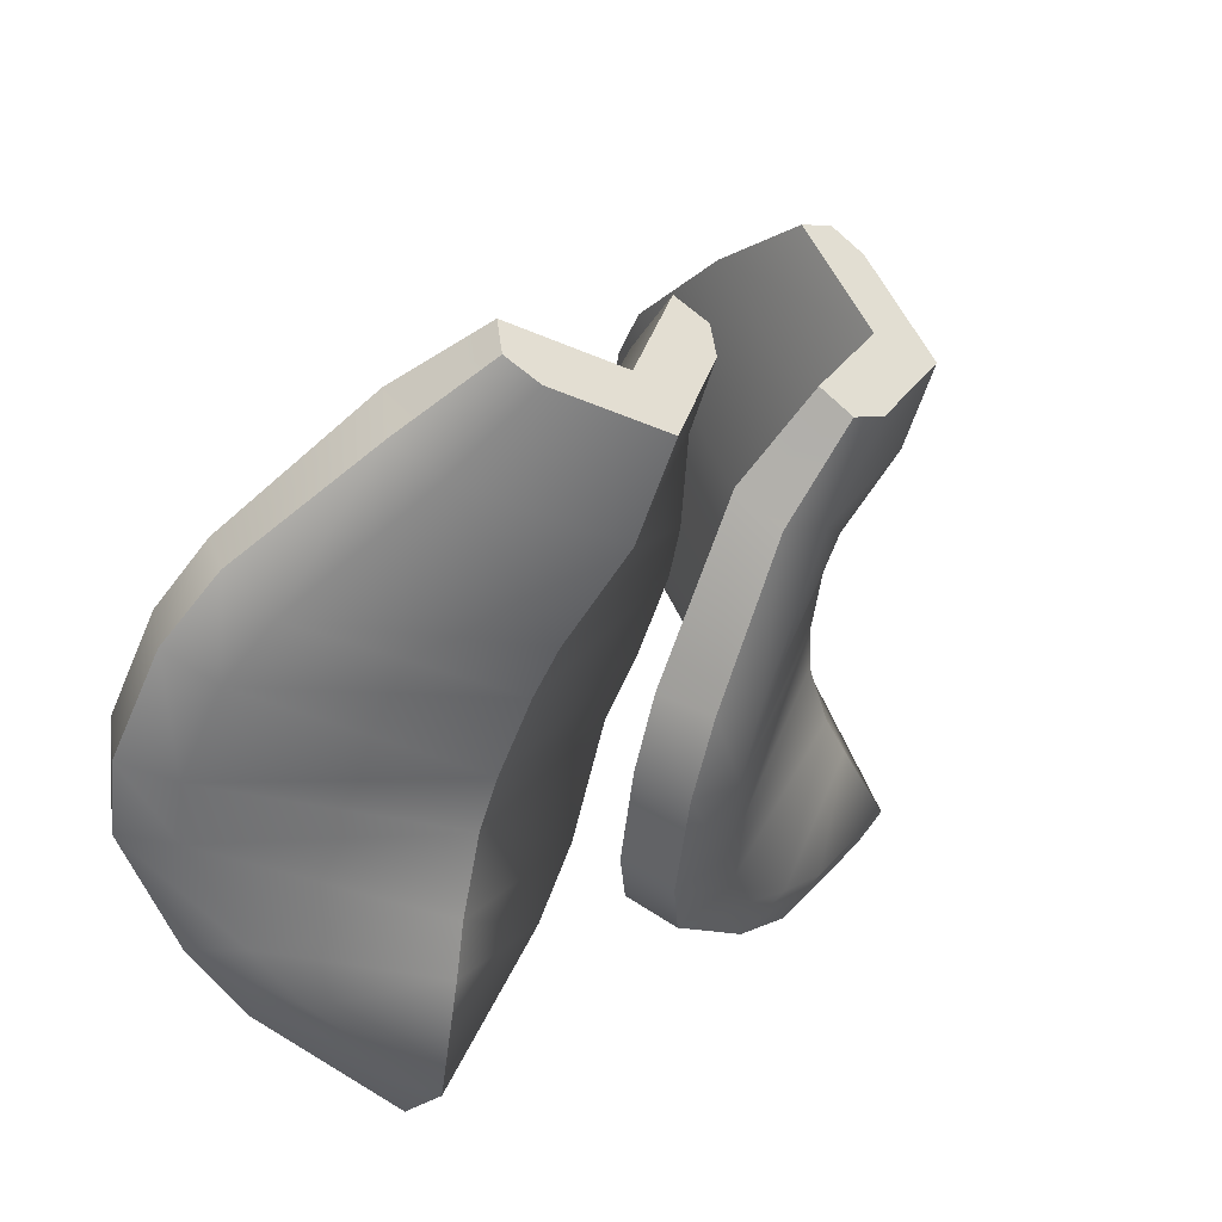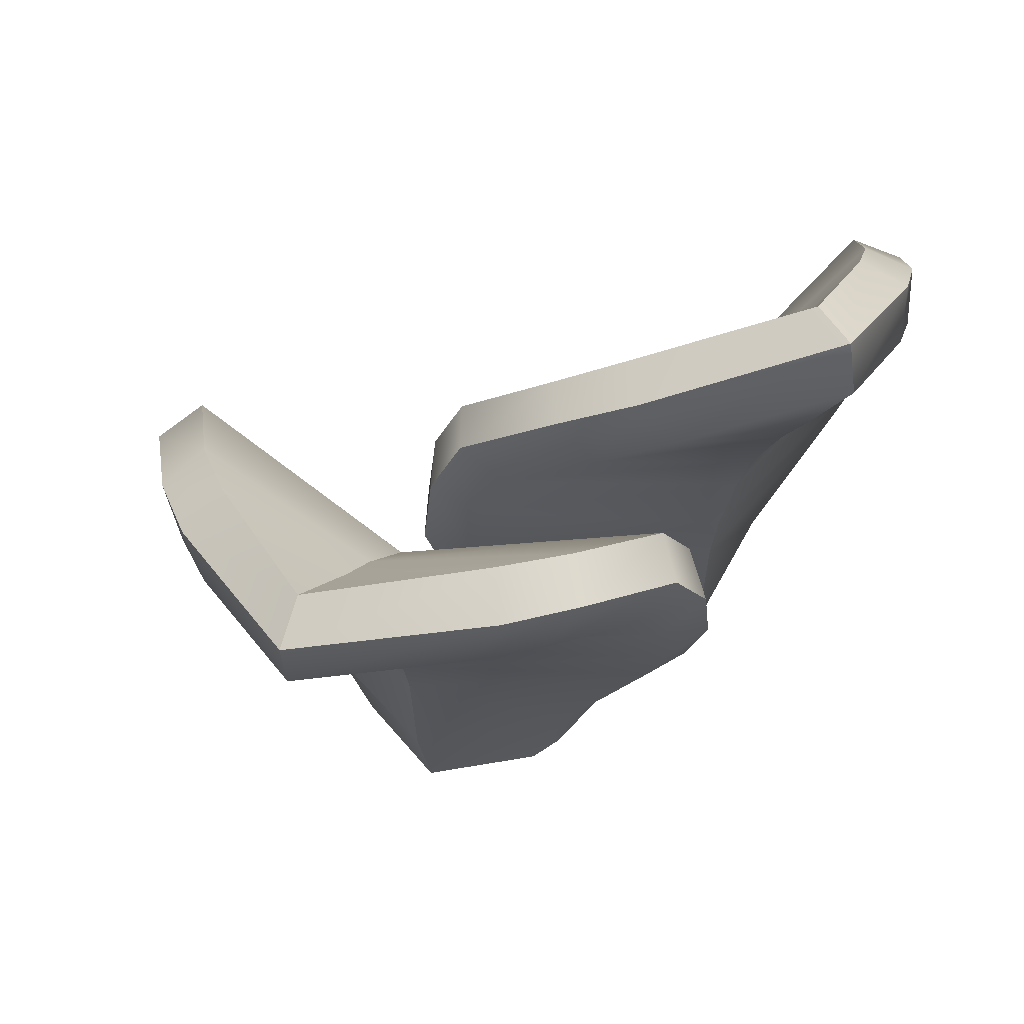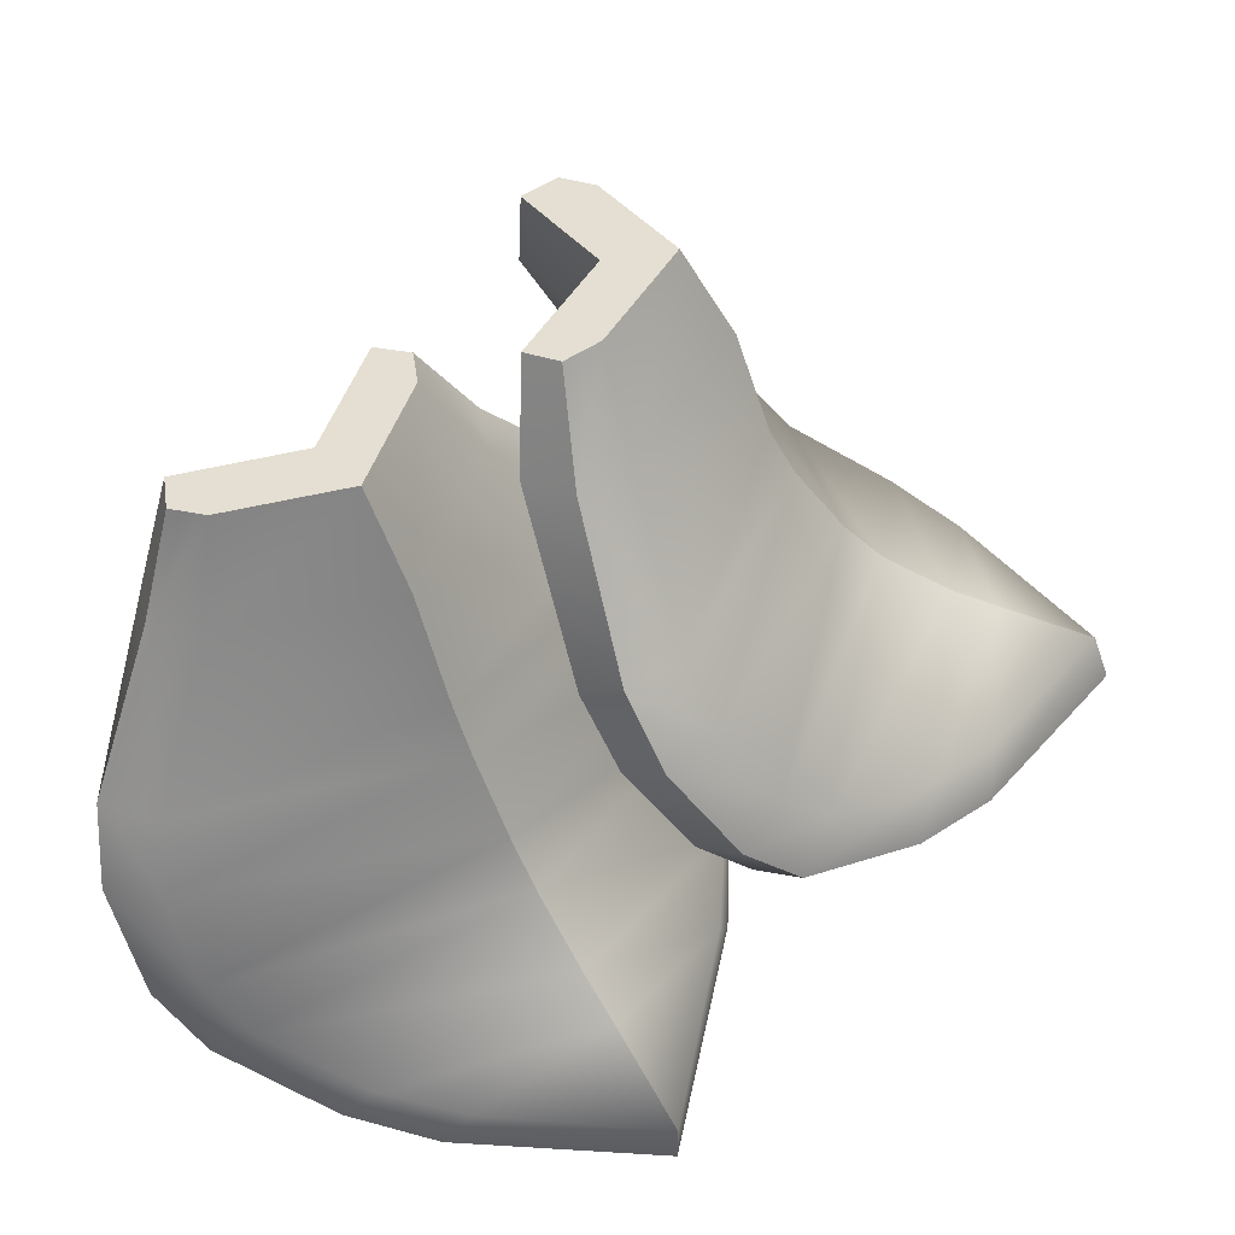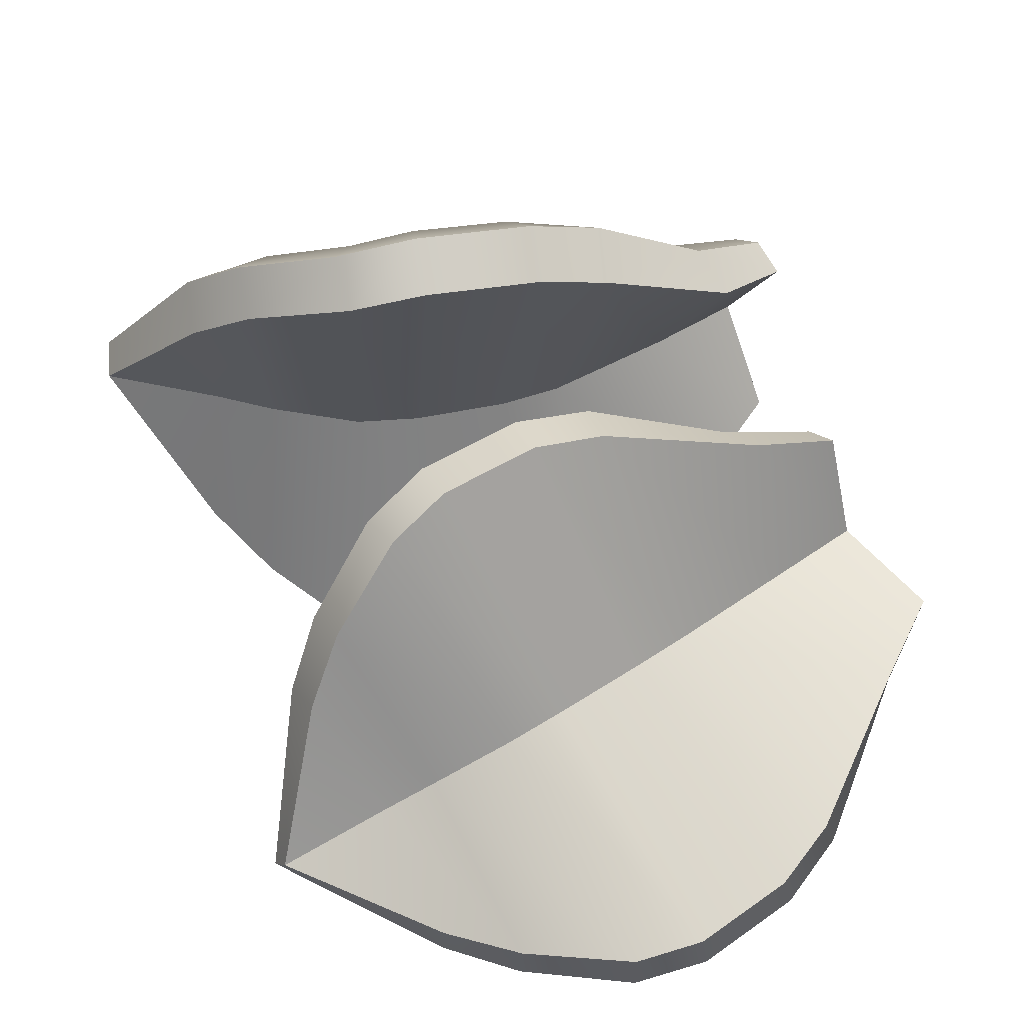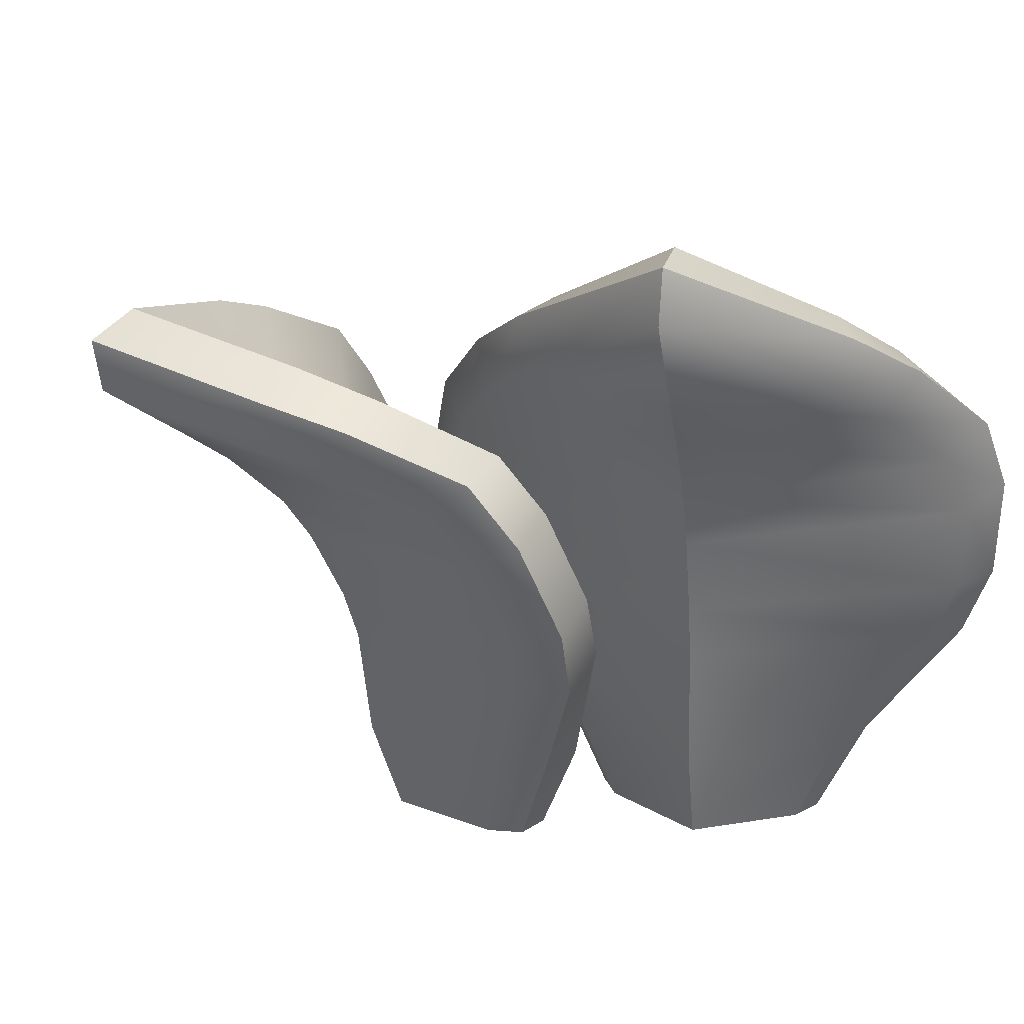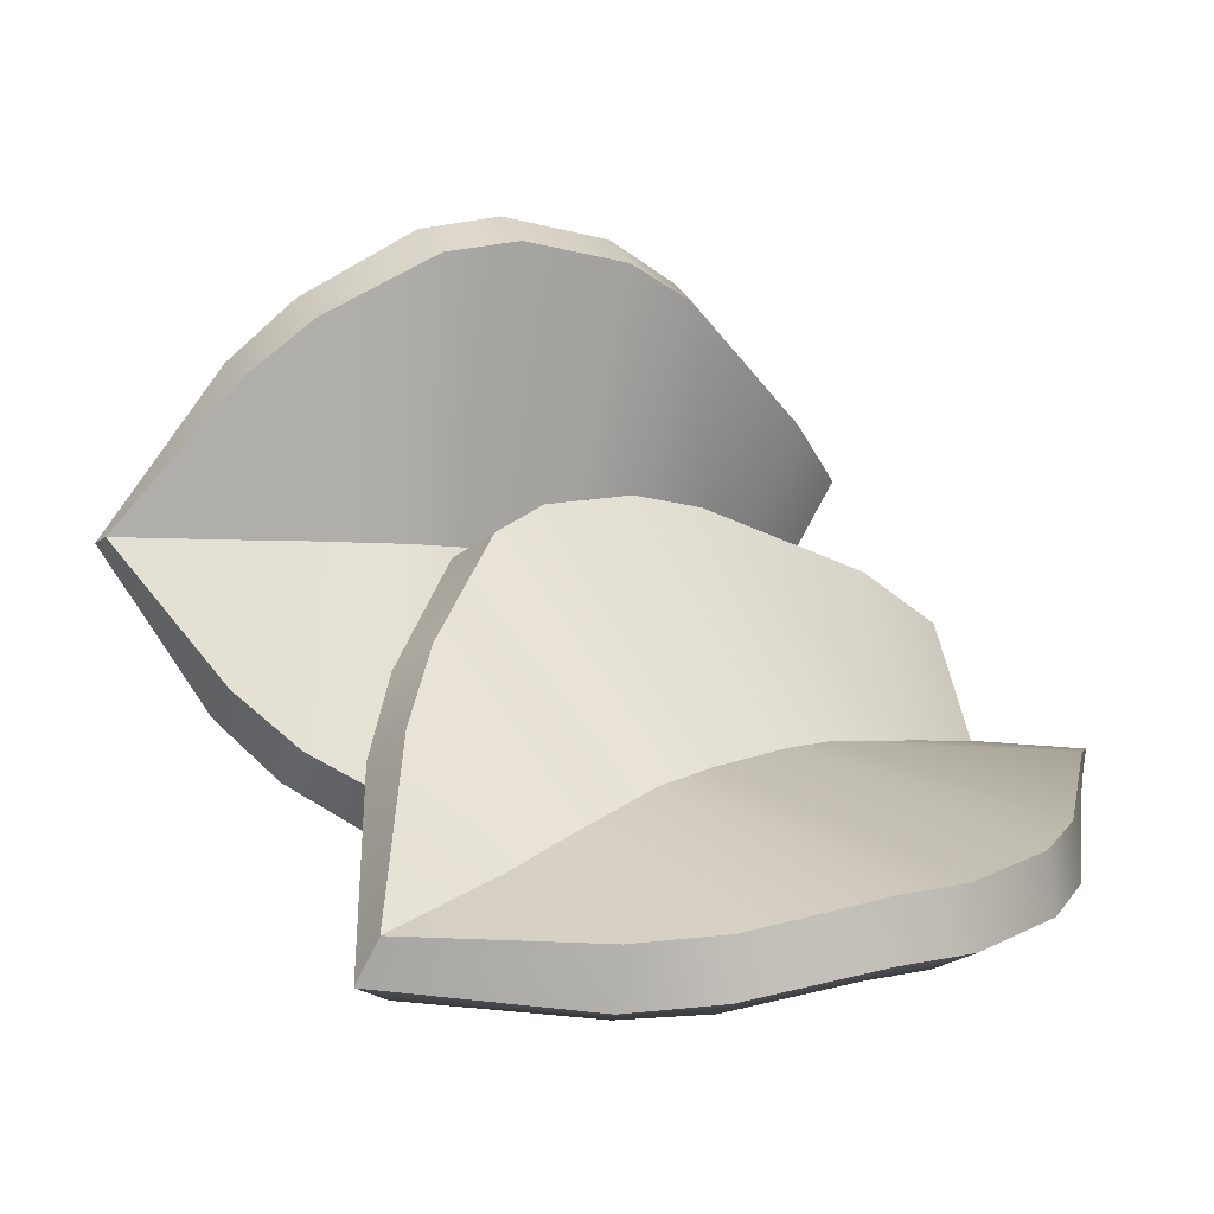
<metadata>
{"format":"obj","ext":"obj","renderer":"f3d","projection":"perspective","resolution":1024,"background":"white","views":[{"elev":-43.8,"azim":-31.5,"up":"+Z"},{"elev":46.4,"azim":109.6,"up":"+Y"},{"elev":-44.8,"azim":9.5,"up":"+Z"},{"elev":47.9,"azim":-129.6,"up":"+Z"},{"elev":19.6,"azim":156.7,"up":"+Y"},{"elev":-6.8,"azim":-143.9,"up":"+Z"}]}
</metadata>
<code>
o foliage_A
v -0.1287 0.005046 -0.1136
v 0.008912 0.005046 -0.003512
v -0.02456 0.005215 -0.1027
v 0.05456 0.3299 -0.2017
v -0.09427 0.2604 -0.2076
v -0.04887 0.2845 -0.2108
v -0.1704 0.1848 -0.1862
v -0.1525 0.2209 -0.1918
v -0.17 0.08982 -0.155
v -0.1777 0.1283 -0.1708
v 0.07547 0.1283 0.03168
v 0.05837 0.08982 0.02767
v 0.09042 0.2209 0.002512
v 0.08895 0.1848 0.02121
v 0.08618 0.2845 -0.1028
v 0.09306 0.2604 -0.05779
v -0.02091 0.08098 -0.1073
v -0.01669 0.1154 -0.1126
v -0.007432 0.1659 -0.1242
v 0.000653 0.1985 -0.1343
v 0.01738 0.2437 -0.1552
v 0.0301 0.2719 -0.1711
v -0.0599 0.005046 -0.05854
v -0.02643 0.004877 0.04068
v -0.1641 0.004877 -0.06937
v -0.05587 0.0893 -0.06358
v -0.05118 0.1278 -0.06945
v -0.2122 0.1407 -0.1276
v -0.205 0.09808 -0.1112
v -0.04085 0.1843 -0.08237
v -0.0318 0.2208 -0.09368
v -0.185 0.2431 -0.1511
v -0.2039 0.2032 -0.1444
v -0.01072 0.2692 -0.12
v 0.003945 0.2999 -0.1384
v -0.07825 0.3159 -0.174
v -0.125 0.2883 -0.1691
v 0.0234 0.09808 0.0714
v 0.04098 0.1407 0.07481
v 0.05552 0.2032 0.06302
v 0.05793 0.2431 0.04315
v 0.06231 0.2883 -0.01933
v 0.05679 0.3159 -0.06604
v 0.02919 0.3667 -0.17
v 0.07272 0.1301 0.06607
v 0.05367 0.08438 0.0615
v -0.1591 0.004961 -0.1017
v -0.202 0.08438 -0.1429
v 0.003981 0.004961 0.02871
v -0.2022 0.1959 -0.1781
v -0.1816 0.2396 -0.1847
v -0.0701 0.311 -0.2072
v 0.0493 0.3624 -0.1951
v 0.08993 0.2396 0.03239
v 0.08804 0.1959 0.05393
v -0.1194 0.2847 -0.2021
v 0.09319 0.2847 -0.03206
v -0.2106 0.1301 -0.1605
v 0.08732 0.311 -0.08127
v 0.08515 -0.004937 -0.04021
v 0.08056 -0.004937 0.136
v 0.1394 -0.004671 0.04935
v 0.3102 0.2536 0.0538
v 0.212 0.2235 -0.06874
v 0.2465 0.2354 -0.03434
v 0.1342 0.1679 -0.1169
v 0.1565 0.1994 -0.1058
v 0.09679 0.07844 -0.09803
v 0.1088 0.1155 -0.1136
v 0.1004 0.1155 0.2105
v 0.08916 0.07844 0.1943
v 0.1484 0.1994 0.2052
v 0.1255 0.1679 0.2151
v 0.242 0.2354 0.1385
v 0.2057 0.2235 0.1711
v 0.1478 0.06464 0.04957
v 0.1575 0.09543 0.04982
v 0.1785 0.139 0.05037
v 0.1965 0.1658 0.05084
v 0.2314 0.199 0.05175
v 0.2573 0.2175 0.05242
v 0.08286 -0.004937 0.04787
v 0.02399 -0.005203 0.1345
v 0.02858 -0.005203 -0.04169
v 0.09285 0.07793 0.04813
v 0.1044 0.115 0.04843
v 0.05571 0.135 -0.115
v 0.04177 0.09164 -0.09946
v 0.1296 0.1675 0.04909
v 0.1513 0.1996 0.04966
v 0.1112 0.2332 -0.107
v 0.08522 0.1963 -0.1182
v 0.196 0.2367 0.05082
v 0.2273 0.2579 0.05164
v 0.2128 0.2808 -0.03522
v 0.1732 0.2647 -0.06975
v 0.03415 0.09164 0.1929
v 0.04725 0.135 0.2091
v 0.07656 0.1963 0.2138
v 0.1031 0.2332 0.204
v 0.1669 0.2647 0.17
v 0.2082 0.2808 0.1376
v 0.2884 0.3039 0.05323
v 0.07176 0.1209 0.229
v 0.059 0.07545 0.211
v 0.05735 -0.00507 -0.05721
v 0.06754 0.07545 -0.1163
v 0.0519 -0.00507 0.1515
v 0.1112 0.1838 -0.1372
v 0.1385 0.2233 -0.1245
v 0.2405 0.2656 -0.04884
v 0.3153 0.2862 0.05393
v 0.1295 0.2233 0.223
v 0.1015 0.1838 0.2342
v 0.2005 0.2526 -0.08521
v 0.1934 0.2526 0.1869
v 0.08122 0.1209 -0.1336
v 0.2352 0.2656 0.1527
v -0.1114 -0.05497 -0.09452
v -0.01347 -0.05497 -0.01619
v -0.03729 -0.05485 -0.08682
v -0.06244 -0.05497 -0.05536
v -0.03862 -0.05509 0.01526
v -0.1366 -0.05509 -0.06307
v -0.133 -0.05503 -0.08606
v -0.01698 -0.05503 0.006735
v 0.08042 -0.06496 -0.01492
v 0.07715 -0.06496 0.1105
v 0.119 -0.06477 0.04881
v 0.07879 -0.06496 0.04776
v 0.03689 -0.06514 0.1094
v 0.04016 -0.06514 -0.01597
v 0.06063 -0.06505 -0.02702
v 0.05675 -0.06505 0.1215
f 18 19 14 11
f 20 21 16 13
f 22 4 15
f 10 7 19 18
f 1 9 17 3
f 3 17 12 2
f 8 5 21 20
f 18 17 9 10
f 20 19 7 8
f 22 21 5 6
f 11 12 17 18
f 13 14 19 20
f 15 16 21 22
f 6 4 22
f 27 39 40 30
f 31 41 42 34
f 35 43 44
f 28 27 30 33
f 25 23 26 29
f 23 24 38 26
f 32 31 34 37
f 27 28 29 26
f 31 32 33 30
f 35 36 37 34
f 39 27 26 38
f 41 31 30 40
f 43 35 34 42
f 36 35 44
f 46 45 39 38
f 48 47 25 29
f 51 50 33 32
f 53 52 36 44
f 49 46 38 24
f 55 54 41 40
f 45 55 40 39
f 56 51 32 37
f 54 57 42 41
f 58 48 29 28
f 59 53 44 43
f 52 56 37 36
f 50 58 28 33
f 57 59 43 42
f 16 15 59 57
f 7 10 58 50
f 6 5 56 52
f 15 4 53 59
f 10 9 48 58
f 13 16 57 54
f 5 8 51 56
f 11 14 55 45
f 14 13 54 55
f 2 12 46 49
f 4 6 52 53
f 8 7 50 51
f 9 1 47 48
f 12 11 45 46
f 77 78 73 70
f 79 80 75 72
f 81 63 74
f 69 66 78 77
f 60 68 76 62
f 62 76 71 61
f 67 64 80 79
f 77 76 68 69
f 79 78 66 67
f 81 80 64 65
f 70 71 76 77
f 72 73 78 79
f 74 75 80 81
f 65 63 81
f 86 98 99 89
f 90 100 101 93
f 94 102 103
f 87 86 89 92
f 84 82 85 88
f 82 83 97 85
f 91 90 93 96
f 86 87 88 85
f 90 91 92 89
f 94 95 96 93
f 98 86 85 97
f 100 90 89 99
f 102 94 93 101
f 95 94 103
f 105 104 98 97
f 107 106 84 88
f 110 109 92 91
f 112 111 95 103
f 108 105 97 83
f 114 113 100 99
f 104 114 99 98
f 115 110 91 96
f 113 116 101 100
f 117 107 88 87
f 118 112 103 102
f 111 115 96 95
f 109 117 87 92
f 116 118 102 101
f 75 74 118 116
f 66 69 117 109
f 65 64 115 111
f 74 63 112 118
f 69 68 107 117
f 72 75 116 113
f 64 67 110 115
f 70 73 114 104
f 73 72 113 114
f 61 71 105 108
f 63 65 111 112
f 67 66 109 110
f 68 60 106 107
f 71 70 104 105
f 1 3 121 119
f 83 82 130 131
f 84 106 133 132
f 106 60 127 133
f 82 84 132 130
f 108 83 131 134
f 62 61 128 129
f 61 108 134 128
f 60 62 129 127
f 24 23 122 123
f 25 47 125 124
f 47 1 119 125
f 23 25 124 122
f 3 2 120 121
f 49 24 123 126
f 2 49 126 120
f 134 131 128
f 133 127 132
f 128 131 130 129
f 129 130 132 127
f 126 123 120
f 125 119 124
f 121 122 124 119
f 120 123 122 121

</code>
